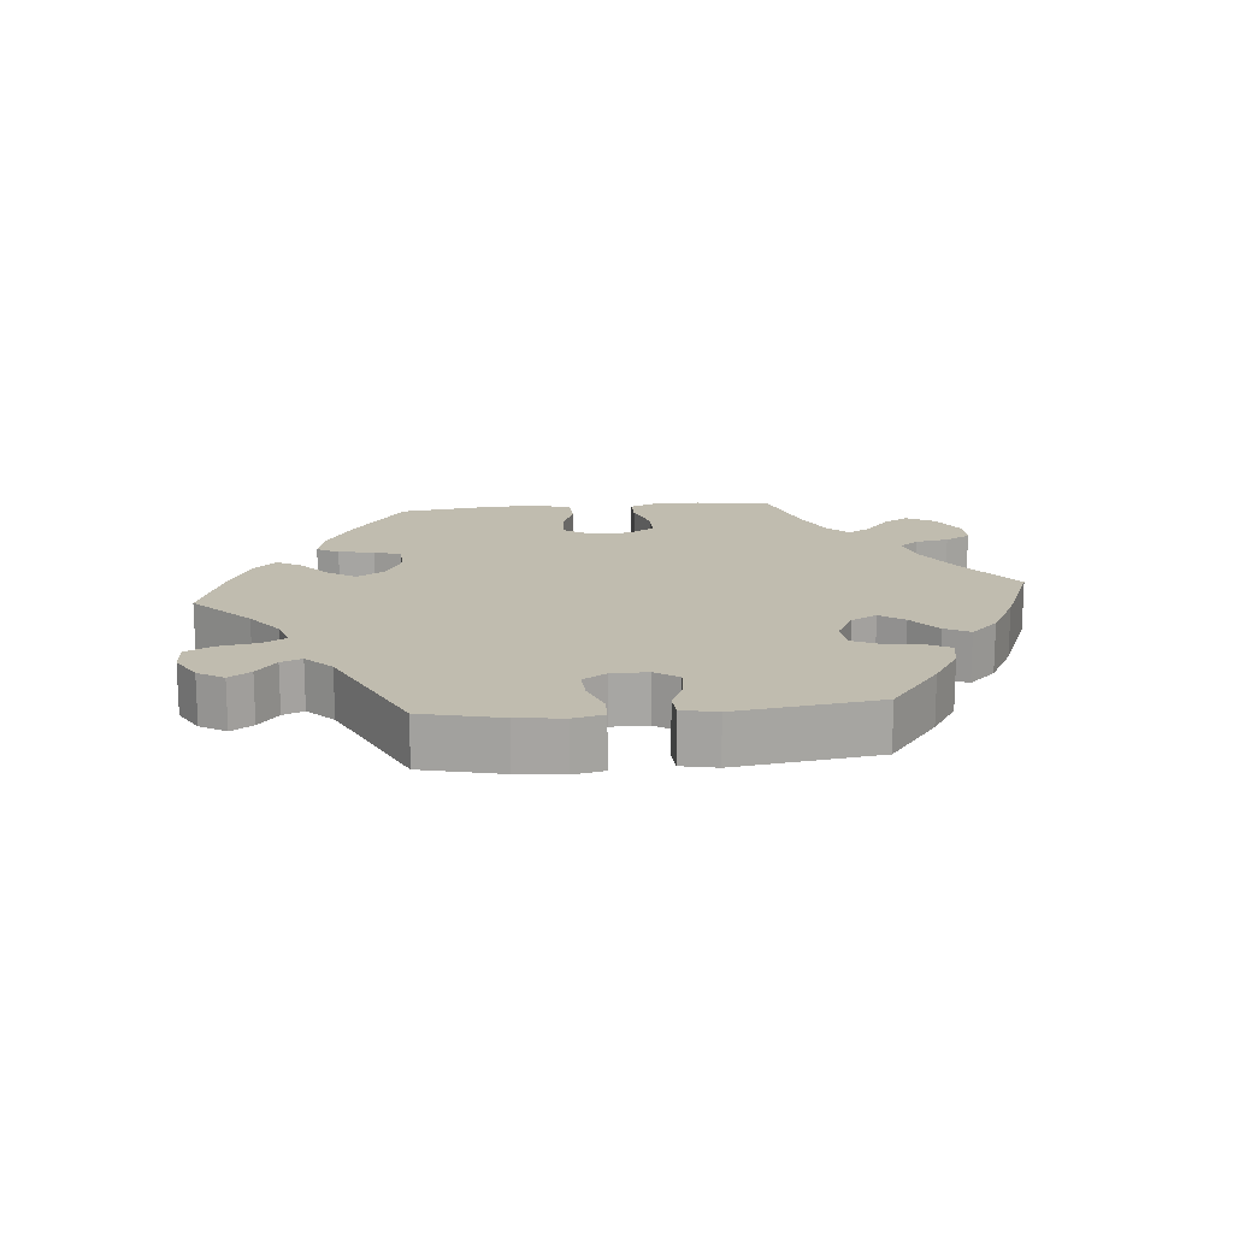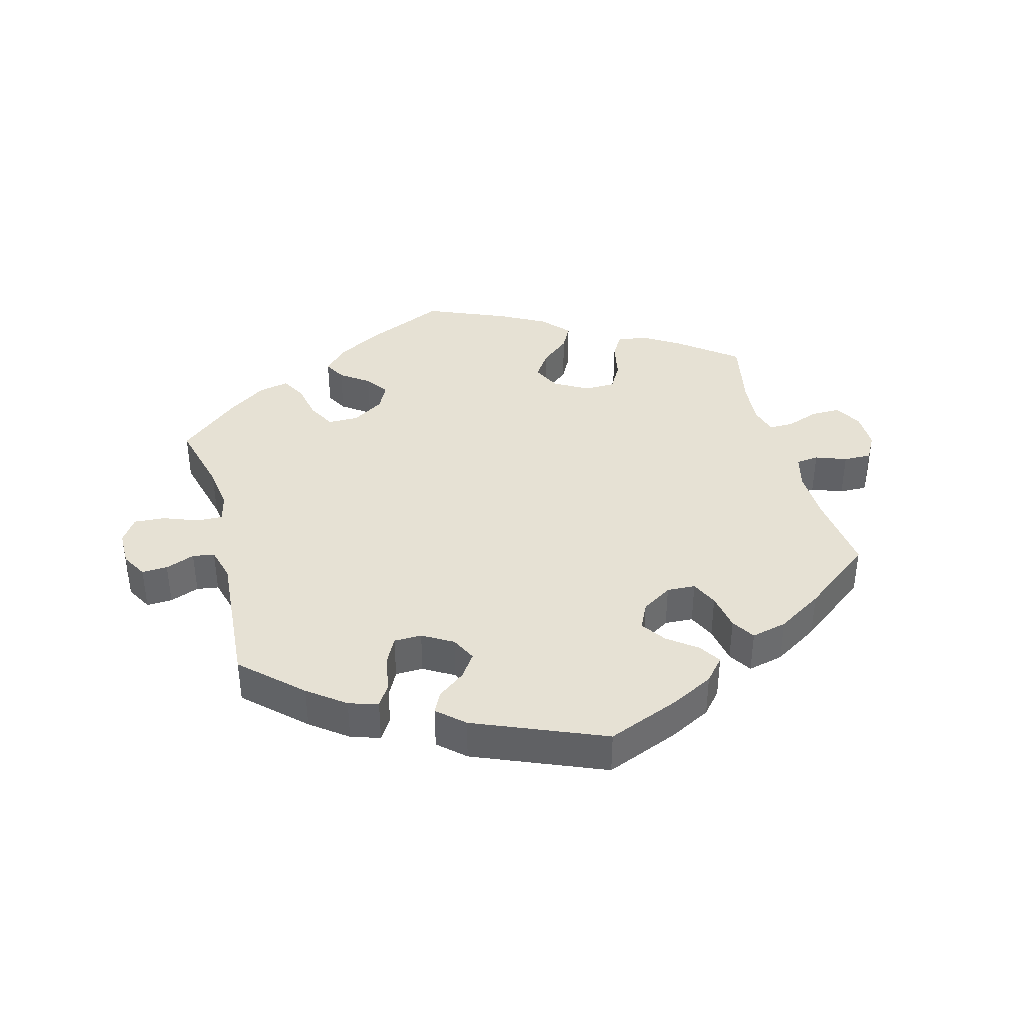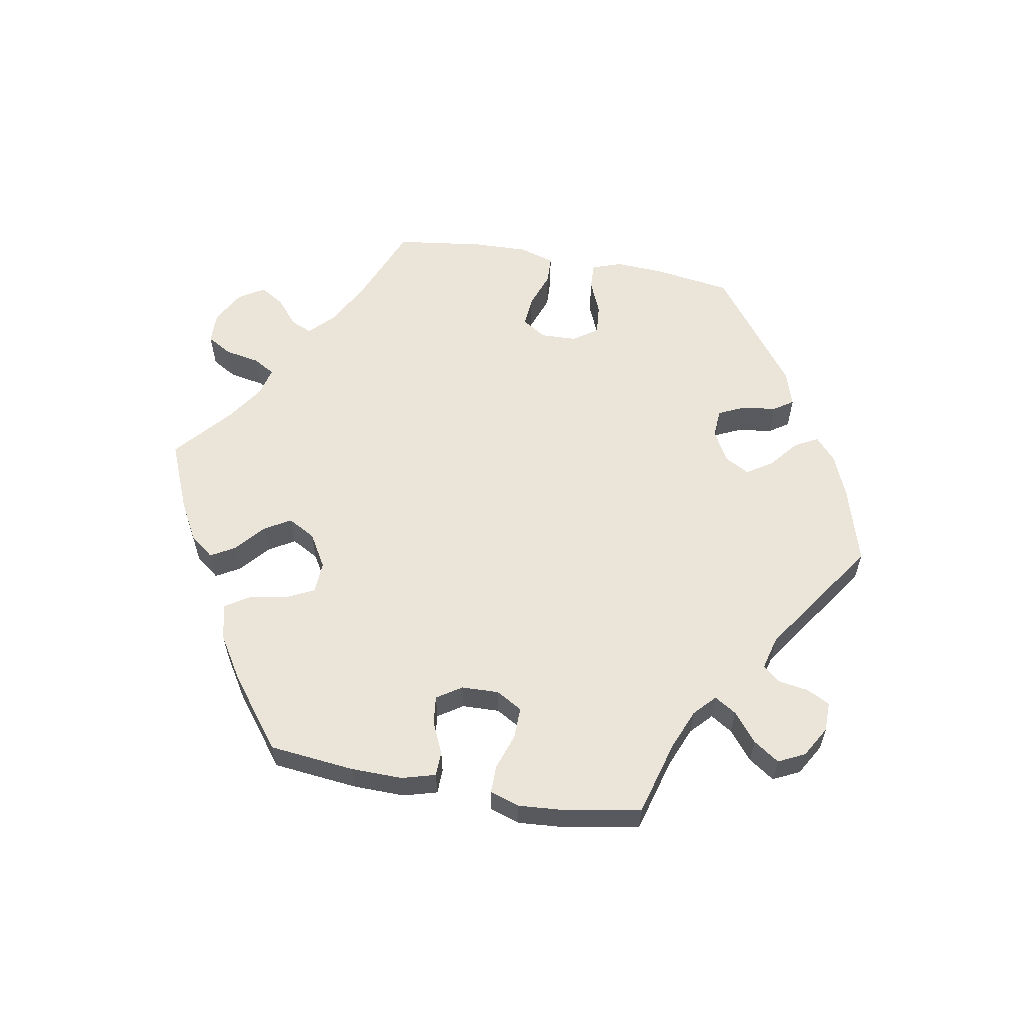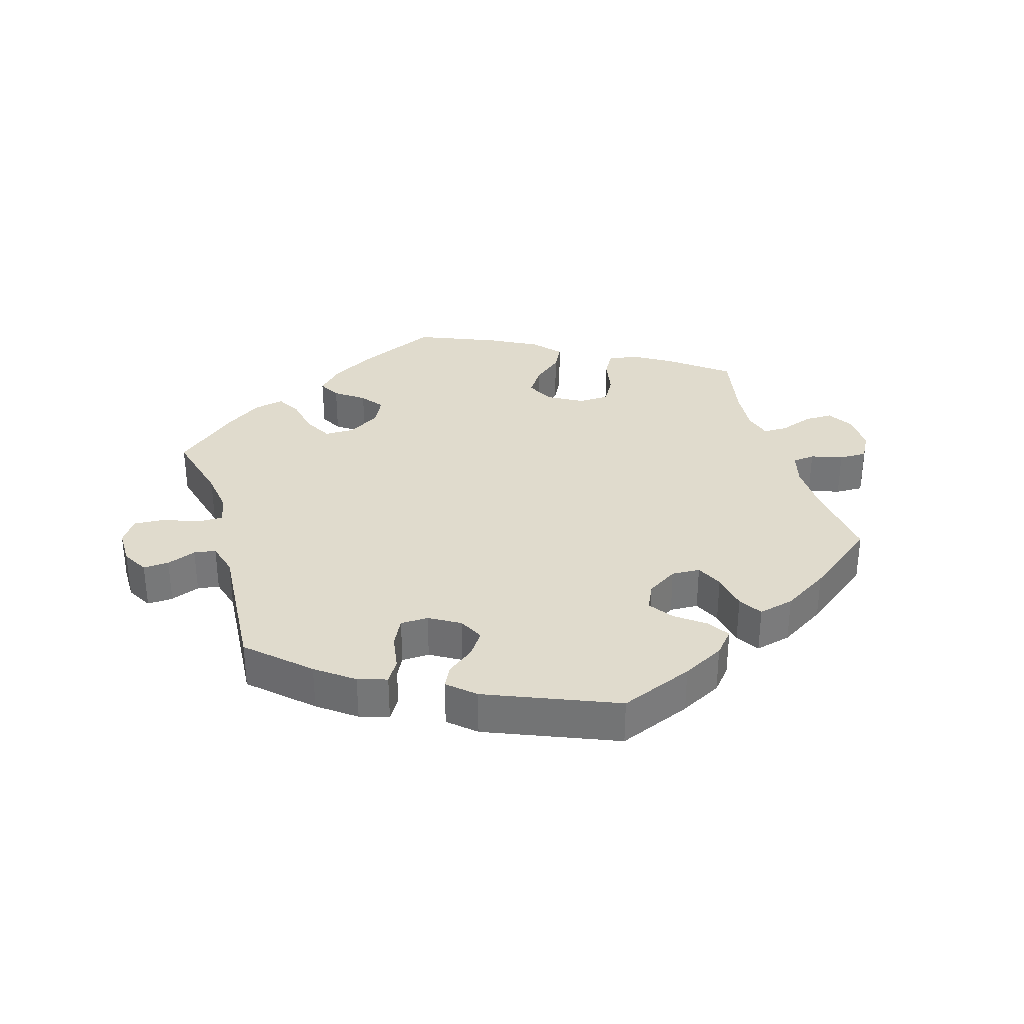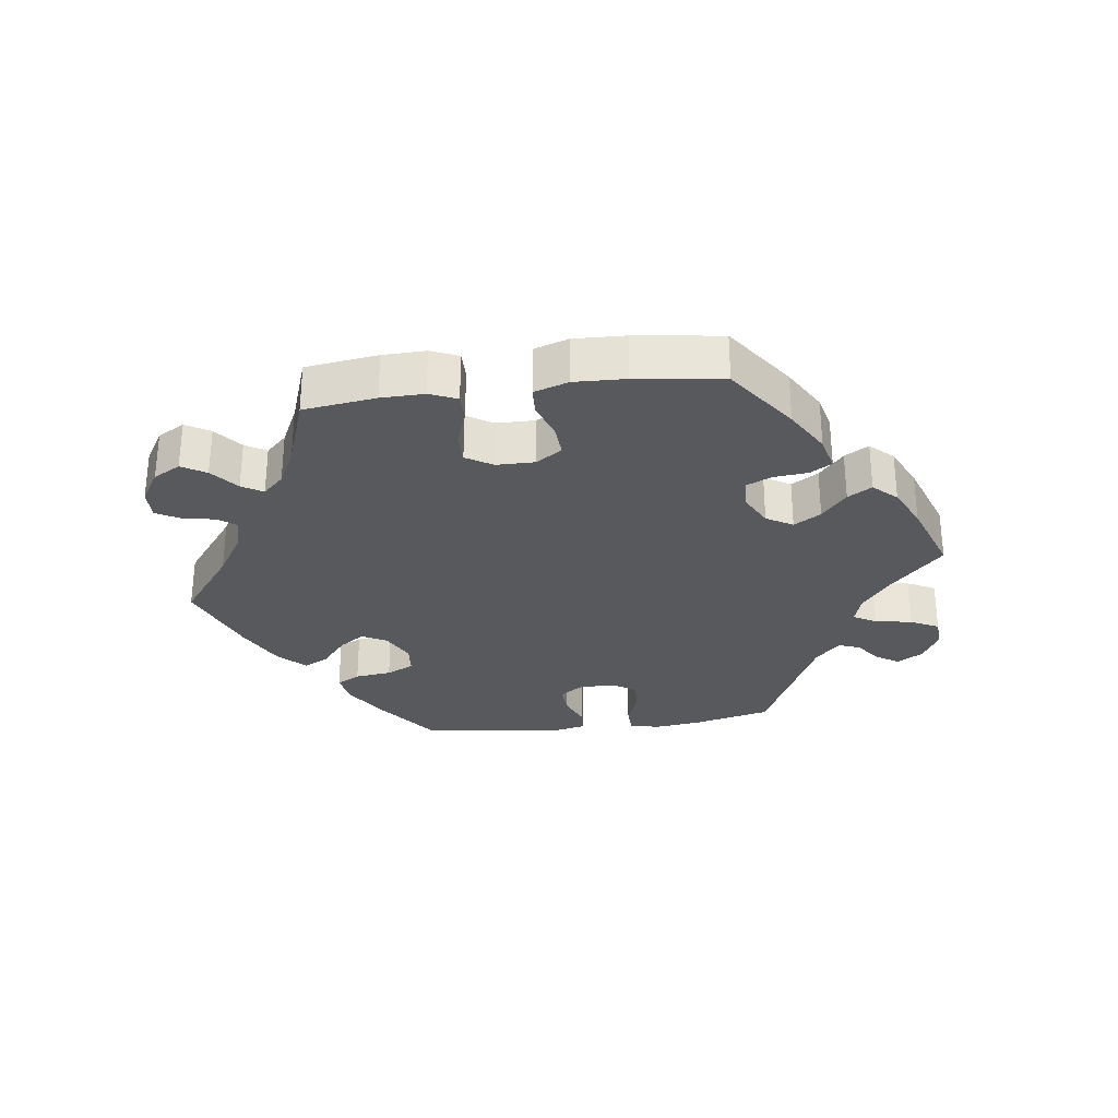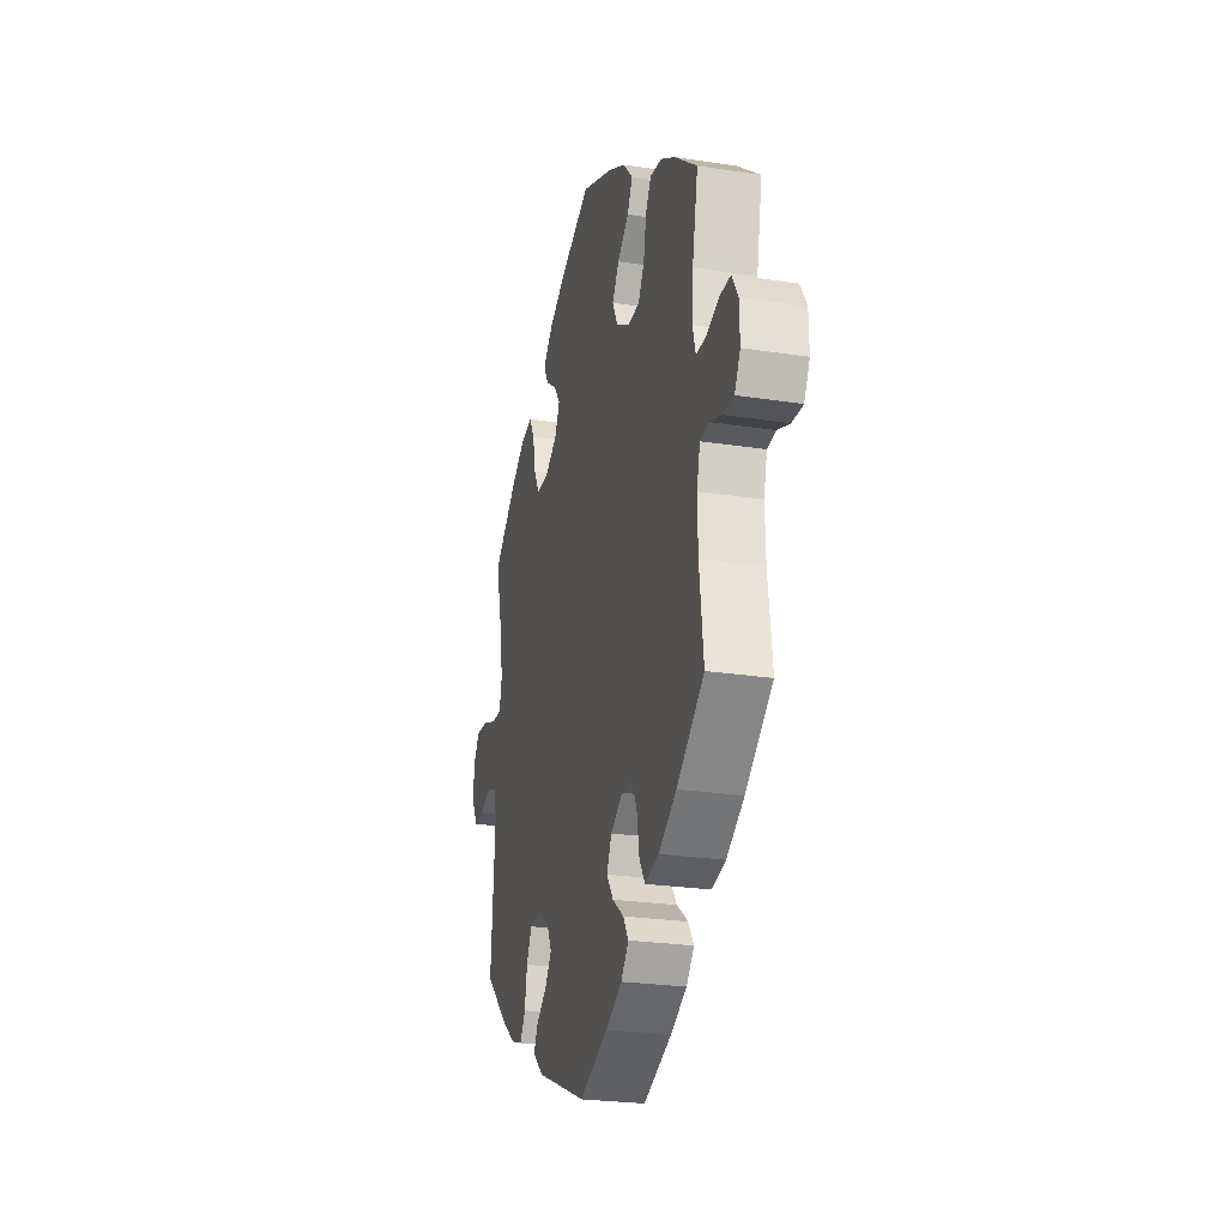
<metadata>
{"format":"obj","ext":"obj","renderer":"f3d","projection":"perspective","resolution":1024,"background":"white","views":[{"elev":16.3,"azim":144.7,"up":"+Y"},{"elev":39.0,"azim":165.2,"up":"+Y"},{"elev":59.6,"azim":40.2,"up":"+Y"},{"elev":33.2,"azim":163.4,"up":"+Y"},{"elev":-30.1,"azim":-22.8,"up":"+Y"},{"elev":-24.8,"azim":-104.1,"up":"+Z"}]}
</metadata>
<code>
v 0.472 0.07 0.176
v 0.463 0.07 0.11
v 0.473 0.07 0.067
v 0.512 0.07 0.068
v 0.565 0.07 0.088
v 0.612 0.07 0.091
v 0.637 0.07 0.054
v 0.637 0.07 0
v 0.615 0.07 -0.039
v 0.576 0.07 -0.037
v 0.532 0.07 -0.02
v 0.499 0.07 -0.025
v 0.485 0.07 -0.076
v 0.501 0.07 -0.289
v 0.413 0.07 -0.371
v 0.357 0.07 -0.413
v 0.313 0.07 -0.427
v 0.292 0.07 -0.393
v 0.283 0.07 -0.339
v 0.262 0.07 -0.298
v 0.22 0.07 -0.297
v 0.174 0.07 -0.324
v 0.155 0.07 -0.362
v 0.18 0.07 -0.398
v 0.221 0.07 -0.429
v 0.237 0.07 -0.461
v 0.197 0.07 -0.497
v 0 0.07 -0.578
v -0.111 0.07 -0.533
v -0.174 0.07 -0.5
v -0.204 0.07 -0.465
v -0.183 0.07 -0.432
v -0.139 0.07 -0.399
v -0.113 0.07 -0.362
v -0.132 0.07 -0.322
v -0.178 0.07 -0.293
v -0.221 0.07 -0.295
v -0.24 0.07 -0.335
v -0.25 0.07 -0.392
v -0.272 0.07 -0.427
v -0.326 0.07 -0.414
v -0.395 0.07 -0.371
v -0.501 0.07 -0.289
v -0.485 0.07 -0.162
v -0.483 0.07 -0.086
v -0.496 0.07 -0.036
v -0.53 0.07 -0.032
v -0.577 0.07 -0.049
v -0.619 0.07 -0.05
v -0.641 0.07 -0.01
v -0.64 0.07 0.047
v -0.616 0.07 0.087
v -0.573 0.07 0.087
v -0.523 0.07 0.069
v -0.486 0.07 0.069
v -0.474 0.07 0.111
v -0.479 0.07 0.177
v -0.501 0.07 0.288
v -0.413 0.07 0.356
v -0.357 0.07 0.39
v -0.312 0.07 0.396
v -0.291 0.07 0.36
v -0.28 0.07 0.303
v -0.257 0.07 0.263
v -0.21 0.07 0.262
v -0.159 0.07 0.291
v -0.138 0.07 0.333
v -0.165 0.07 0.373
v -0.209 0.07 0.41
v -0.229 0.07 0.448
v -0.192 0.07 0.489
v -0.123 0.07 0.526
v 0 0.07 0.577
v 0.119 0.07 0.524
v 0.187 0.07 0.486
v 0.224 0.07 0.448
v 0.206 0.07 0.415
v 0.163 0.07 0.384
v 0.138 0.07 0.35
v 0.158 0.07 0.31
v 0.206 0.07 0.28
v 0.252 0.07 0.28
v 0.275 0.07 0.322
v 0.286 0.07 0.378
v 0.307 0.07 0.415
v 0.353 0.07 0.405
v 0.41 0.07 0.366
v 0.501 0.07 0.289
v 0.472 0 0.176
v 0.463 0 0.11
v 0.473 0 0.067
v 0.512 0 0.068
v 0.565 0 0.088
v 0.612 0 0.091
v 0.637 0 0.054
v 0.637 0 0
v 0.615 0 -0.039
v 0.576 0 -0.037
v 0.532 0 -0.02
v 0.499 0 -0.025
v 0.485 0 -0.076
v 0.501 0 -0.289
v 0.413 0 -0.371
v 0.357 0 -0.413
v 0.313 0 -0.427
v 0.292 0 -0.393
v 0.283 0 -0.339
v 0.262 0 -0.298
v 0.22 0 -0.297
v 0.174 0 -0.324
v 0.155 0 -0.362
v 0.18 0 -0.398
v 0.221 0 -0.429
v 0.237 0 -0.461
v 0.197 0 -0.497
v 0 0 -0.578
v -0.111 0 -0.533
v -0.174 0 -0.5
v -0.204 0 -0.465
v -0.183 0 -0.432
v -0.139 0 -0.399
v -0.113 0 -0.362
v -0.132 0 -0.322
v -0.178 0 -0.293
v -0.221 0 -0.295
v -0.24 0 -0.335
v -0.25 0 -0.392
v -0.272 0 -0.427
v -0.326 0 -0.414
v -0.395 0 -0.371
v -0.501 0 -0.289
v -0.485 0 -0.162
v -0.483 0 -0.086
v -0.496 0 -0.036
v -0.53 0 -0.032
v -0.577 0 -0.049
v -0.619 0 -0.05
v -0.641 0 -0.01
v -0.64 0 0.047
v -0.616 0 0.087
v -0.573 0 0.087
v -0.523 0 0.069
v -0.486 0 0.069
v -0.474 0 0.111
v -0.479 0 0.177
v -0.501 0 0.288
v -0.413 0 0.356
v -0.357 0 0.39
v -0.312 0 0.396
v -0.291 0 0.36
v -0.28 0 0.303
v -0.257 0 0.263
v -0.21 0 0.262
v -0.159 0 0.291
v -0.138 0 0.333
v -0.165 0 0.373
v -0.209 0 0.41
v -0.229 0 0.448
v -0.192 0 0.489
v -0.123 0 0.526
v 0 0 0.577
v 0.119 0 0.524
v 0.187 0 0.486
v 0.224 0 0.448
v 0.206 0 0.415
v 0.163 0 0.384
v 0.138 0 0.35
v 0.158 0 0.31
v 0.206 0 0.28
v 0.252 0 0.28
v 0.275 0 0.322
v 0.286 0 0.378
v 0.307 0 0.415
v 0.353 0 0.405
v 0.41 0 0.366
v 0.501 0 0.289
f 87 88 1
f 86 87 1 2
f 83 84 85 86
f 82 83 86 2
f 81 82 2 3
f 80 81 3
f 75 76 77 78
f 75 78 79
f 74 75 79
f 73 74 79
f 72 73 79 80
f 68 69 70 71
f 67 68 71 72
f 60 61 62 63
f 60 63 64
f 57 58 59 60
f 56 57 60 64
f 55 56 64 65
f 51 52 53 54
f 51 54 55
f 50 51 55
f 47 48 49 50
f 46 47 50 55
f 45 46 55 65
f 41 42 43 44
f 38 39 40 41
f 37 38 41 44
f 36 37 44 45
f 30 31 32 33
f 30 33 34
f 29 30 34
f 28 29 34
f 27 28 34 35
f 24 25 26 27
f 23 24 27 35
f 16 17 18 19
f 16 19 20
f 13 14 15 16
f 12 13 16 20
f 8 9 10 11
f 8 11 12
f 7 8 12
f 4 5 6 7
f 3 4 7 12
f 67 72 80 3
f 36 45 65 66
f 22 23 35 36
f 21 22 36 66
f 20 21 66 67
f 3 12 20 67
f 89 176 175
f 90 89 175 174
f 174 173 172 171
f 90 174 171 170
f 91 90 170 169
f 91 169 168
f 166 165 164 163
f 167 166 163
f 167 163 162
f 167 162 161
f 168 167 161 160
f 159 158 157 156
f 160 159 156 155
f 151 150 149 148
f 152 151 148
f 148 147 146 145
f 152 148 145 144
f 153 152 144 143
f 142 141 140 139
f 143 142 139
f 143 139 138
f 138 137 136 135
f 143 138 135 134
f 153 143 134 133
f 132 131 130 129
f 129 128 127 126
f 132 129 126 125
f 133 132 125 124
f 121 120 119 118
f 122 121 118
f 122 118 117
f 122 117 116
f 123 122 116 115
f 115 114 113 112
f 123 115 112 111
f 107 106 105 104
f 108 107 104
f 104 103 102 101
f 108 104 101 100
f 99 98 97 96
f 100 99 96
f 100 96 95
f 95 94 93 92
f 100 95 92 91
f 91 168 160 155
f 154 153 133 124
f 124 123 111 110
f 154 124 110 109
f 155 154 109 108
f 155 108 100 91
f 1 89 90 2
f 2 90 91 3
f 3 91 92 4
f 4 92 93 5
f 5 93 94 6
f 6 94 95 7
f 7 95 96 8
f 8 96 97 9
f 9 97 98 10
f 10 98 99 11
f 11 99 100 12
f 12 100 101 13
f 13 101 102 14
f 14 102 103 15
f 15 103 104 16
f 16 104 105 17
f 17 105 106 18
f 18 106 107 19
f 19 107 108 20
f 20 108 109 21
f 21 109 110 22
f 22 110 111 23
f 23 111 112 24
f 24 112 113 25
f 25 113 114 26
f 26 114 115 27
f 27 115 116 28
f 28 116 117 29
f 29 117 118 30
f 30 118 119 31
f 31 119 120 32
f 32 120 121 33
f 33 121 122 34
f 34 122 123 35
f 35 123 124 36
f 36 124 125 37
f 37 125 126 38
f 38 126 127 39
f 39 127 128 40
f 40 128 129 41
f 41 129 130 42
f 42 130 131 43
f 43 131 132 44
f 44 132 133 45
f 45 133 134 46
f 46 134 135 47
f 47 135 136 48
f 48 136 137 49
f 49 137 138 50
f 50 138 139 51
f 51 139 140 52
f 52 140 141 53
f 53 141 142 54
f 54 142 143 55
f 55 143 144 56
f 56 144 145 57
f 57 145 146 58
f 58 146 147 59
f 59 147 148 60
f 60 148 149 61
f 61 149 150 62
f 62 150 151 63
f 63 151 152 64
f 64 152 153 65
f 65 153 154 66
f 66 154 155 67
f 67 155 156 68
f 68 156 157 69
f 69 157 158 70
f 70 158 159 71
f 71 159 160 72
f 72 160 161 73
f 73 161 162 74
f 74 162 163 75
f 75 163 164 76
f 76 164 165 77
f 77 165 166 78
f 78 166 167 79
f 79 167 168 80
f 80 168 169 81
f 81 169 170 82
f 82 170 171 83
f 83 171 172 84
f 84 172 173 85
f 85 173 174 86
f 86 174 175 87
f 87 175 176 88
f 88 176 89 1

</code>
